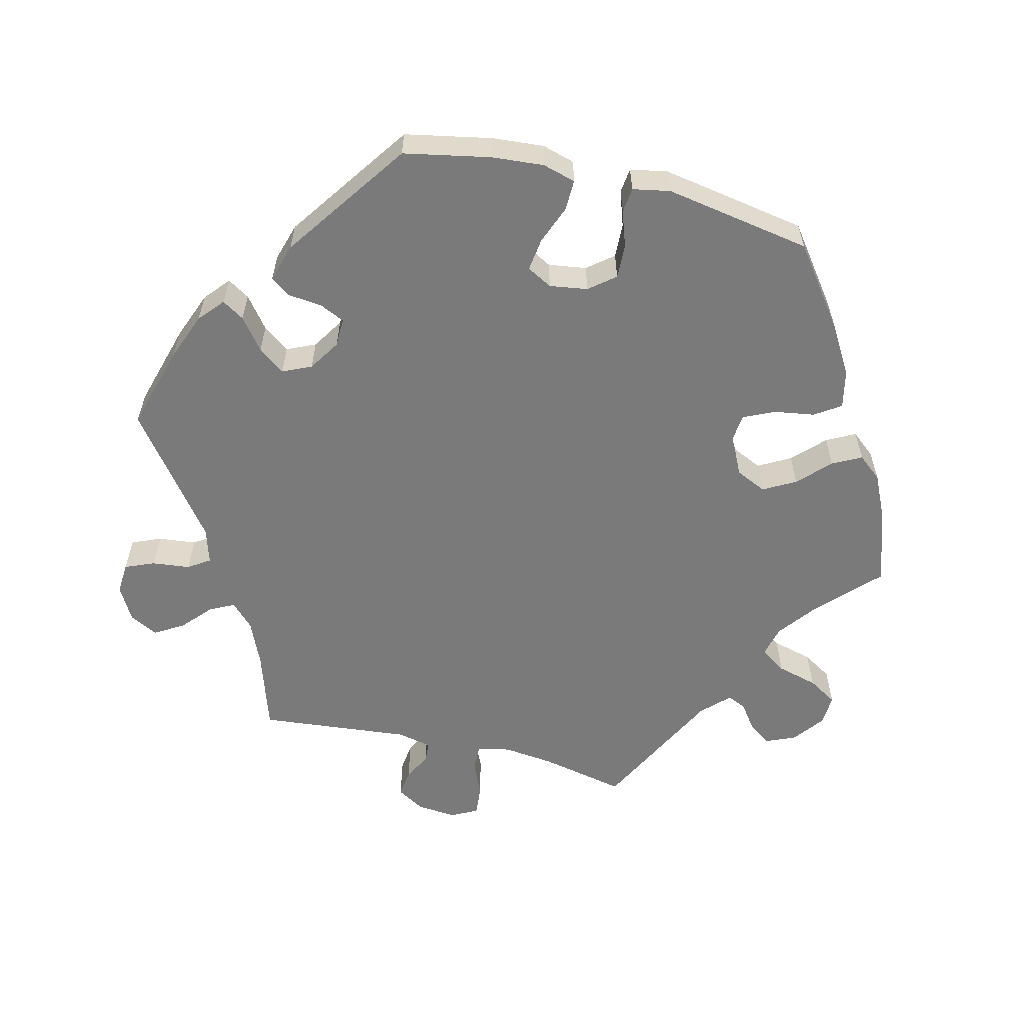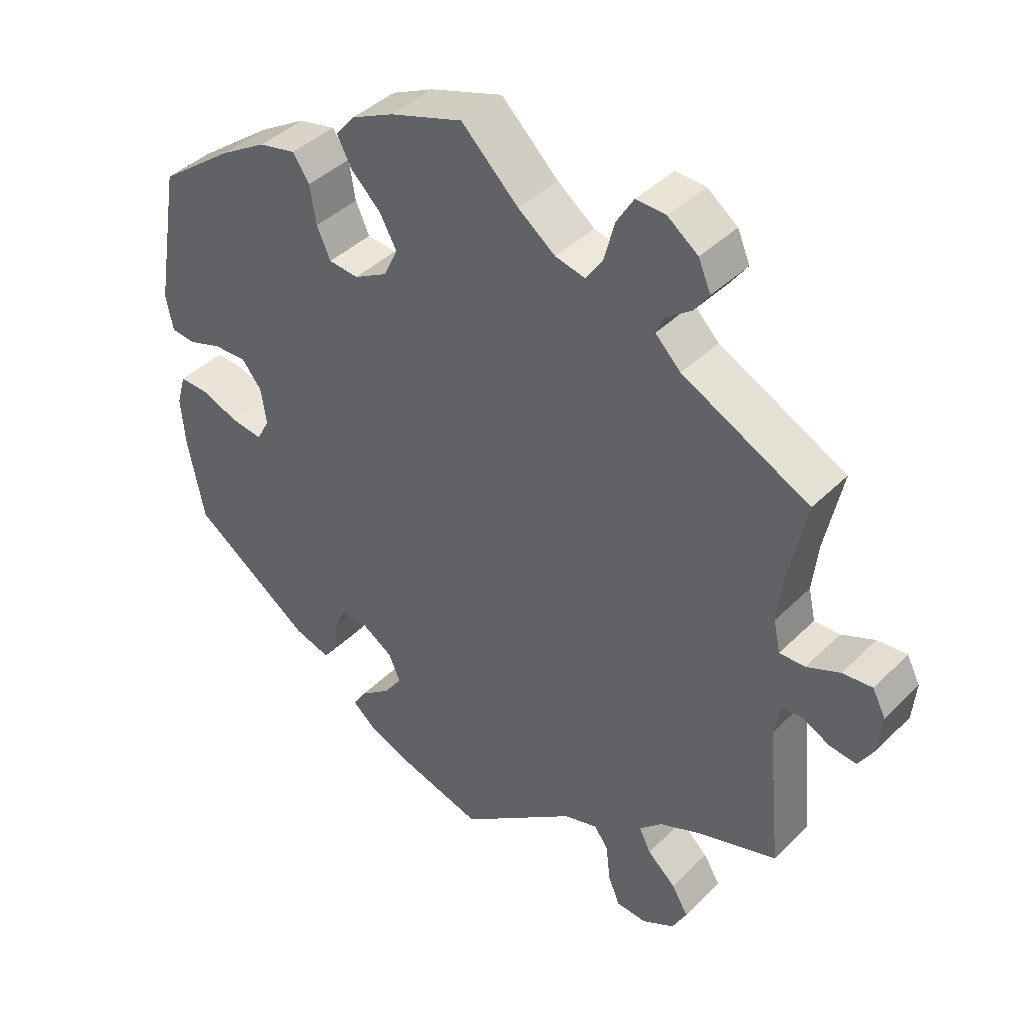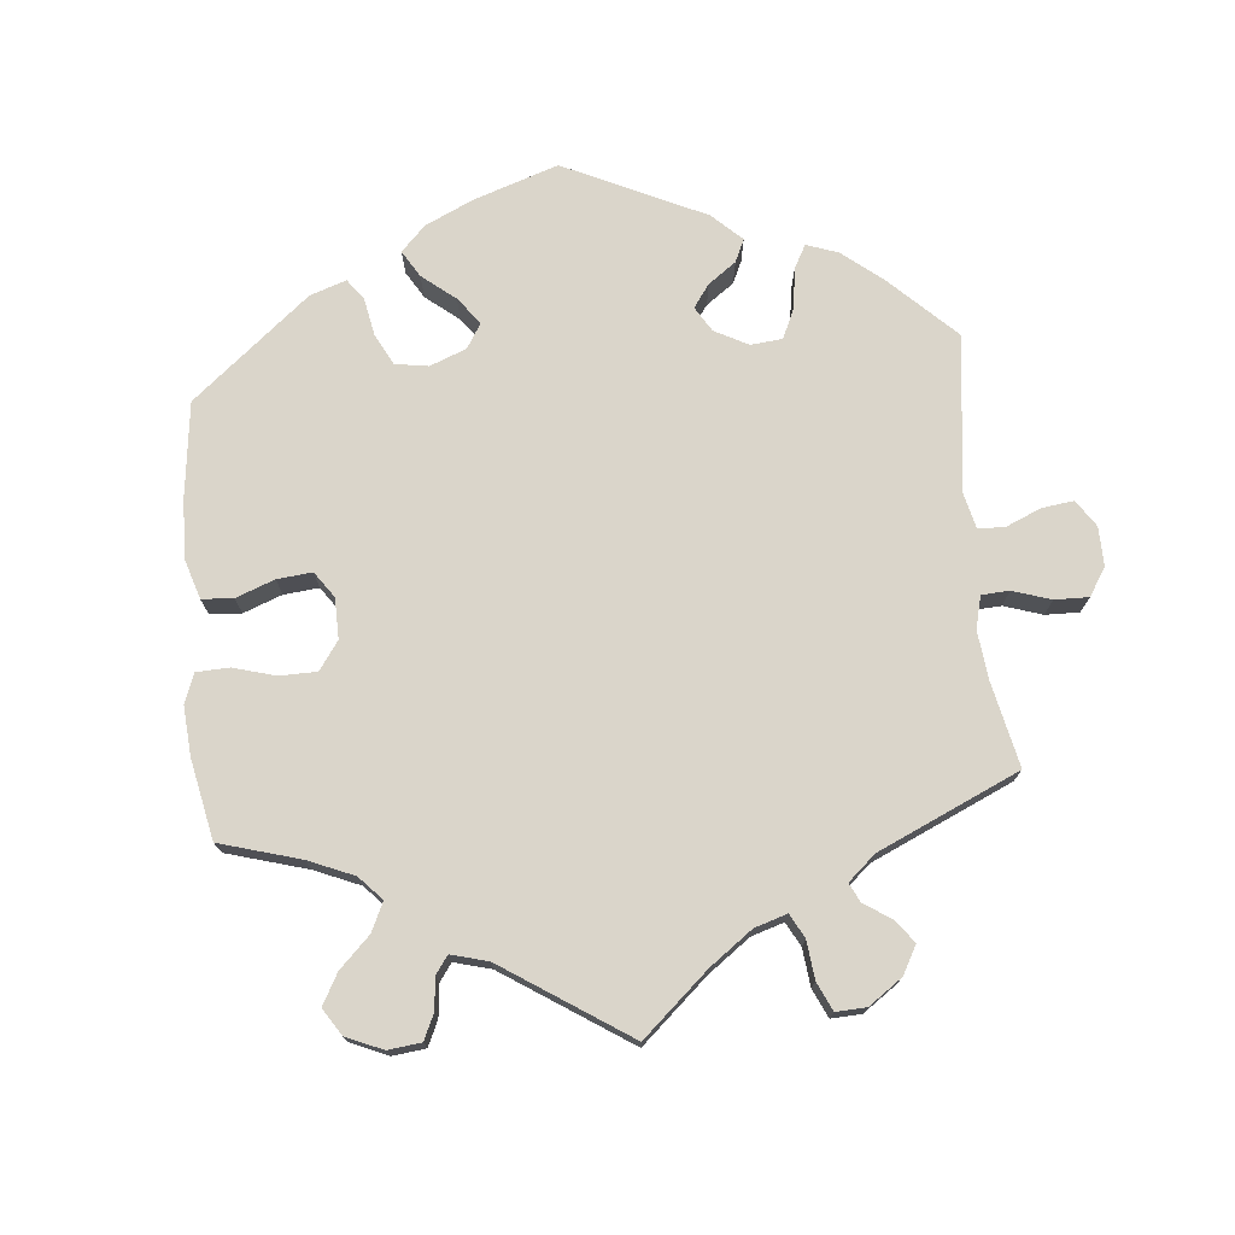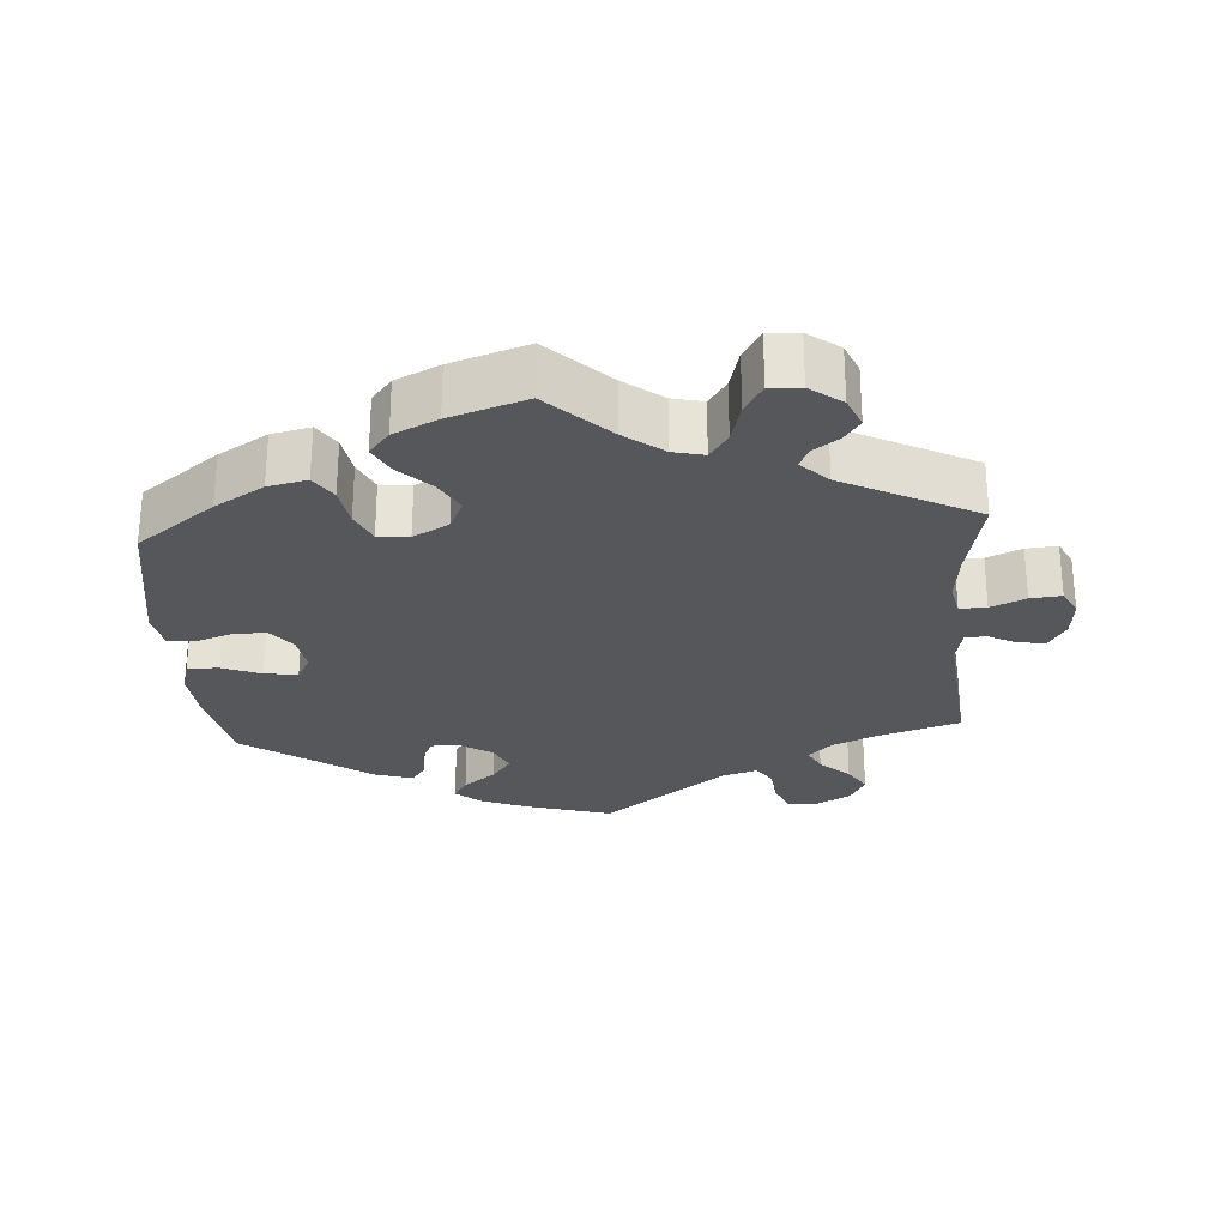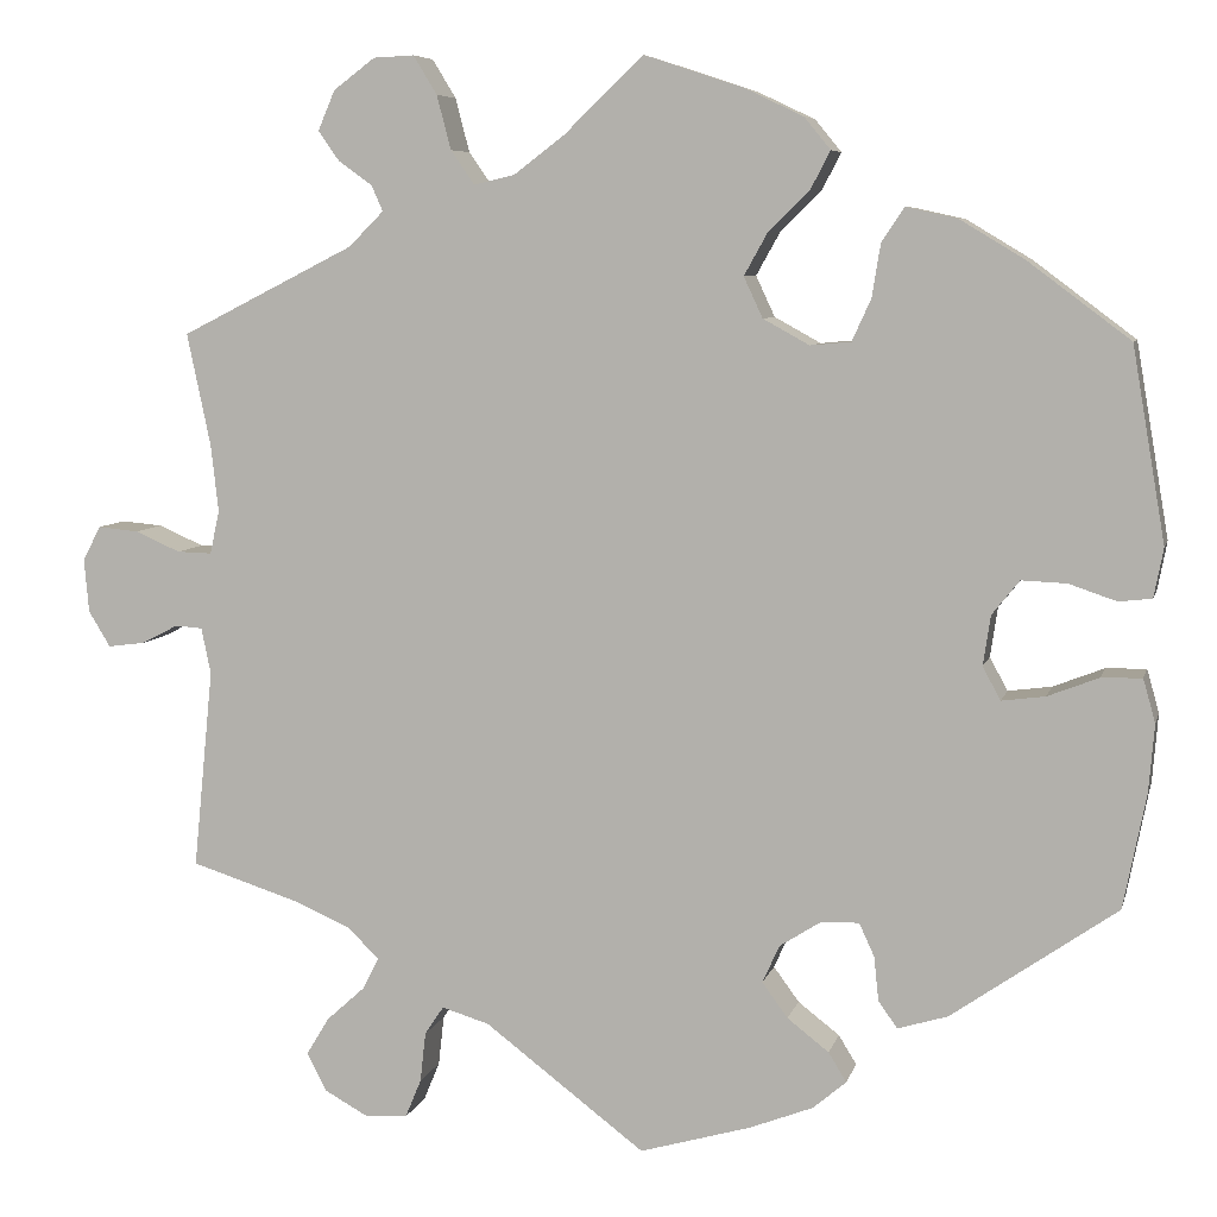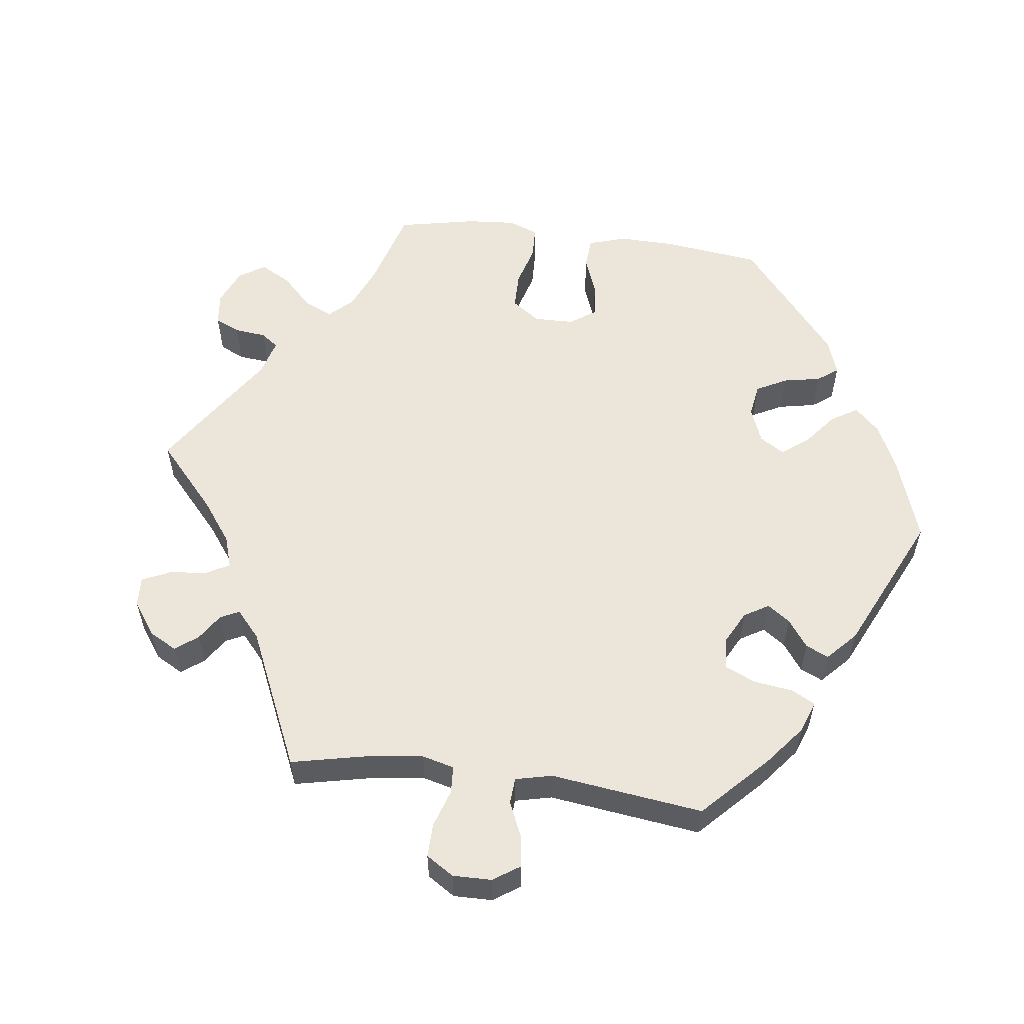
<metadata>
{"format":"obj","ext":"obj","renderer":"f3d","projection":"perspective","resolution":1024,"background":"white","views":[{"elev":-58.1,"azim":-103.9,"up":"+Y"},{"elev":41.2,"azim":40.2,"up":"+Z"},{"elev":74.3,"azim":54.7,"up":"+Y"},{"elev":-27.2,"azim":3.9,"up":"+Y"},{"elev":6.9,"azim":-166.7,"up":"+Z"},{"elev":56.7,"azim":157.5,"up":"+Y"}]}
</metadata>
<code>
v -0.525 0.07 -0.168
v -0.531 0.07 -0.096
v -0.518 0.07 -0.05
v -0.475 0.07 -0.051
v -0.421 0.07 -0.072
v -0.375 0.07 -0.078
v -0.356 0.07 -0.043
v -0.364 0.07 0.01
v -0.393 0.07 0.046
v -0.441 0.07 0.044
v -0.491 0.07 0.027
v -0.526 0.07 0.031
v -0.536 0.07 0.083
v -0.501 0.07 0.288
v -0.393 0.07 0.369
v -0.325 0.07 0.41
v -0.271 0.07 0.422
v -0.247 0.07 0.386
v -0.238 0.07 0.33
v -0.218 0.07 0.286
v -0.175 0.07 0.282
v -0.126 0.07 0.309
v -0.106 0.07 0.352
v -0.131 0.07 0.397
v -0.174 0.07 0.439
v -0.195 0.07 0.479
v -0.167 0.07 0.513
v -0.106 0.07 0.542
v 0 0.07 0.577
v 0.083 0.07 0.497
v 0.137 0.07 0.456
v 0.18 0.07 0.446
v 0.205 0.07 0.482
v 0.22 0.07 0.539
v 0.245 0.07 0.58
v 0.288 0.07 0.578
v 0.332 0.07 0.545
v 0.35 0.07 0.503
v 0.328 0.07 0.472
v 0.292 0.07 0.446
v 0.28 0.07 0.419
v 0.317 0.07 0.382
v 0.501 0.07 0.289
v 0.476 0.07 0.17
v 0.468 0.07 0.099
v 0.478 0.07 0.053
v 0.515 0.07 0.054
v 0.563 0.07 0.075
v 0.606 0.07 0.079
v 0.625 0.07 0.042
v 0.62 0.07 -0.014
v 0.597 0.07 -0.052
v 0.558 0.07 -0.047
v 0.519 0.07 -0.027
v 0.49 0.07 -0.029
v 0.48 0.07 -0.078
v 0.501 0.07 -0.289
v 0.388 0.07 -0.325
v 0.326 0.07 -0.352
v 0.293 0.07 -0.384
v 0.31 0.07 -0.418
v 0.351 0.07 -0.455
v 0.375 0.07 -0.495
v 0.354 0.07 -0.535
v 0.307 0.07 -0.561
v 0.263 0.07 -0.558
v 0.246 0.07 -0.517
v 0.24 0.07 -0.464
v 0.22 0.07 -0.434
v 0.17 0.07 -0.449
v 0 0.07 -0.578
v -0.118 0.07 -0.544
v -0.185 0.07 -0.518
v -0.22 0.07 -0.488
v -0.201 0.07 -0.457
v -0.157 0.07 -0.423
v -0.13 0.07 -0.386
v -0.148 0.07 -0.346
v -0.192 0.07 -0.318
v -0.232 0.07 -0.317
v -0.248 0.07 -0.352
v -0.253 0.07 -0.399
v -0.273 0.07 -0.427
v -0.326 0.07 -0.411
v -0.501 0.07 -0.289
v -0.525 0 -0.168
v -0.531 0 -0.096
v -0.518 0 -0.05
v -0.475 0 -0.051
v -0.421 0 -0.072
v -0.375 0 -0.078
v -0.356 0 -0.043
v -0.364 0 0.01
v -0.393 0 0.046
v -0.441 0 0.044
v -0.491 0 0.027
v -0.526 0 0.031
v -0.536 0 0.083
v -0.501 0 0.288
v -0.393 0 0.369
v -0.325 0 0.41
v -0.271 0 0.422
v -0.247 0 0.386
v -0.238 0 0.33
v -0.218 0 0.286
v -0.175 0 0.282
v -0.126 0 0.309
v -0.106 0 0.352
v -0.131 0 0.397
v -0.174 0 0.439
v -0.195 0 0.479
v -0.167 0 0.513
v -0.106 0 0.542
v 0 0 0.577
v 0.083 0 0.497
v 0.137 0 0.456
v 0.18 0 0.446
v 0.205 0 0.482
v 0.22 0 0.539
v 0.245 0 0.58
v 0.288 0 0.578
v 0.332 0 0.545
v 0.35 0 0.503
v 0.328 0 0.472
v 0.292 0 0.446
v 0.28 0 0.419
v 0.317 0 0.382
v 0.501 0 0.289
v 0.476 0 0.17
v 0.468 0 0.099
v 0.478 0 0.053
v 0.515 0 0.054
v 0.563 0 0.075
v 0.606 0 0.079
v 0.625 0 0.042
v 0.62 0 -0.014
v 0.597 0 -0.052
v 0.558 0 -0.047
v 0.519 0 -0.027
v 0.49 0 -0.029
v 0.48 0 -0.078
v 0.501 0 -0.289
v 0.388 0 -0.325
v 0.326 0 -0.352
v 0.293 0 -0.384
v 0.31 0 -0.418
v 0.351 0 -0.455
v 0.375 0 -0.495
v 0.354 0 -0.535
v 0.307 0 -0.561
v 0.263 0 -0.558
v 0.246 0 -0.517
v 0.24 0 -0.464
v 0.22 0 -0.434
v 0.17 0 -0.449
v 0 0 -0.578
v -0.118 0 -0.544
v -0.185 0 -0.518
v -0.22 0 -0.488
v -0.201 0 -0.457
v -0.157 0 -0.423
v -0.13 0 -0.386
v -0.148 0 -0.346
v -0.192 0 -0.318
v -0.232 0 -0.317
v -0.248 0 -0.352
v -0.253 0 -0.399
v -0.273 0 -0.427
v -0.326 0 -0.411
v -0.501 0 -0.289
f 81 82 83 84
f 80 81 84 85
f 79 80 85 1
f 73 74 75 76
f 73 76 77
f 70 71 72 73
f 69 70 73 77
f 65 66 67 68
f 65 68 69
f 64 65 69
f 61 62 63 64
f 60 61 64 69
f 59 60 69 77
f 56 57 58
f 55 56 58 59
f 51 52 53 54
f 51 54 55
f 50 51 55
f 47 48 49 50
f 46 47 50 55
f 45 46 55 59
f 42 43 44
f 41 42 44 45
f 37 38 39 40
f 37 40 41
f 36 37 41
f 33 34 35 36
f 32 33 36 41
f 31 32 41 45
f 27 28 29 30
f 24 25 26 27
f 23 24 27 30
f 22 23 30 31
f 16 17 18 19
f 16 19 20
f 15 16 20
f 14 15 20
f 13 14 20 21
f 10 11 12 13
f 9 10 13 21
f 2 3 4 5
f 79 1 2 5
f 78 79 5 6
f 59 77 78
f 22 31 45 59
f 8 9 21 22
f 7 8 22 59
f 6 7 59 78
f 169 168 167 166
f 170 169 166 165
f 86 170 165 164
f 161 160 159 158
f 162 161 158
f 158 157 156 155
f 162 158 155 154
f 153 152 151 150
f 154 153 150
f 154 150 149
f 149 148 147 146
f 154 149 146 145
f 162 154 145 144
f 143 142 141
f 144 143 141 140
f 139 138 137 136
f 140 139 136
f 140 136 135
f 135 134 133 132
f 140 135 132 131
f 144 140 131 130
f 129 128 127
f 130 129 127 126
f 125 124 123 122
f 126 125 122
f 126 122 121
f 121 120 119 118
f 126 121 118 117
f 130 126 117 116
f 115 114 113 112
f 112 111 110 109
f 115 112 109 108
f 116 115 108 107
f 104 103 102 101
f 105 104 101
f 105 101 100
f 105 100 99
f 106 105 99 98
f 98 97 96 95
f 106 98 95 94
f 90 89 88 87
f 90 87 86 164
f 91 90 164 163
f 163 162 144
f 144 130 116 107
f 107 106 94 93
f 144 107 93 92
f 163 144 92 91
f 1 86 87 2
f 2 87 88 3
f 3 88 89 4
f 4 89 90 5
f 5 90 91 6
f 6 91 92 7
f 7 92 93 8
f 8 93 94 9
f 9 94 95 10
f 10 95 96 11
f 11 96 97 12
f 12 97 98 13
f 13 98 99 14
f 14 99 100 15
f 15 100 101 16
f 16 101 102 17
f 17 102 103 18
f 18 103 104 19
f 19 104 105 20
f 20 105 106 21
f 21 106 107 22
f 22 107 108 23
f 23 108 109 24
f 24 109 110 25
f 25 110 111 26
f 26 111 112 27
f 27 112 113 28
f 28 113 114 29
f 29 114 115 30
f 30 115 116 31
f 31 116 117 32
f 32 117 118 33
f 33 118 119 34
f 34 119 120 35
f 35 120 121 36
f 36 121 122 37
f 37 122 123 38
f 38 123 124 39
f 39 124 125 40
f 40 125 126 41
f 41 126 127 42
f 42 127 128 43
f 43 128 129 44
f 44 129 130 45
f 45 130 131 46
f 46 131 132 47
f 47 132 133 48
f 48 133 134 49
f 49 134 135 50
f 50 135 136 51
f 51 136 137 52
f 52 137 138 53
f 53 138 139 54
f 54 139 140 55
f 55 140 141 56
f 56 141 142 57
f 57 142 143 58
f 58 143 144 59
f 59 144 145 60
f 60 145 146 61
f 61 146 147 62
f 62 147 148 63
f 63 148 149 64
f 64 149 150 65
f 65 150 151 66
f 66 151 152 67
f 67 152 153 68
f 68 153 154 69
f 69 154 155 70
f 70 155 156 71
f 71 156 157 72
f 72 157 158 73
f 73 158 159 74
f 74 159 160 75
f 75 160 161 76
f 76 161 162 77
f 77 162 163 78
f 78 163 164 79
f 79 164 165 80
f 80 165 166 81
f 81 166 167 82
f 82 167 168 83
f 83 168 169 84
f 84 169 170 85
f 85 170 86 1

</code>
